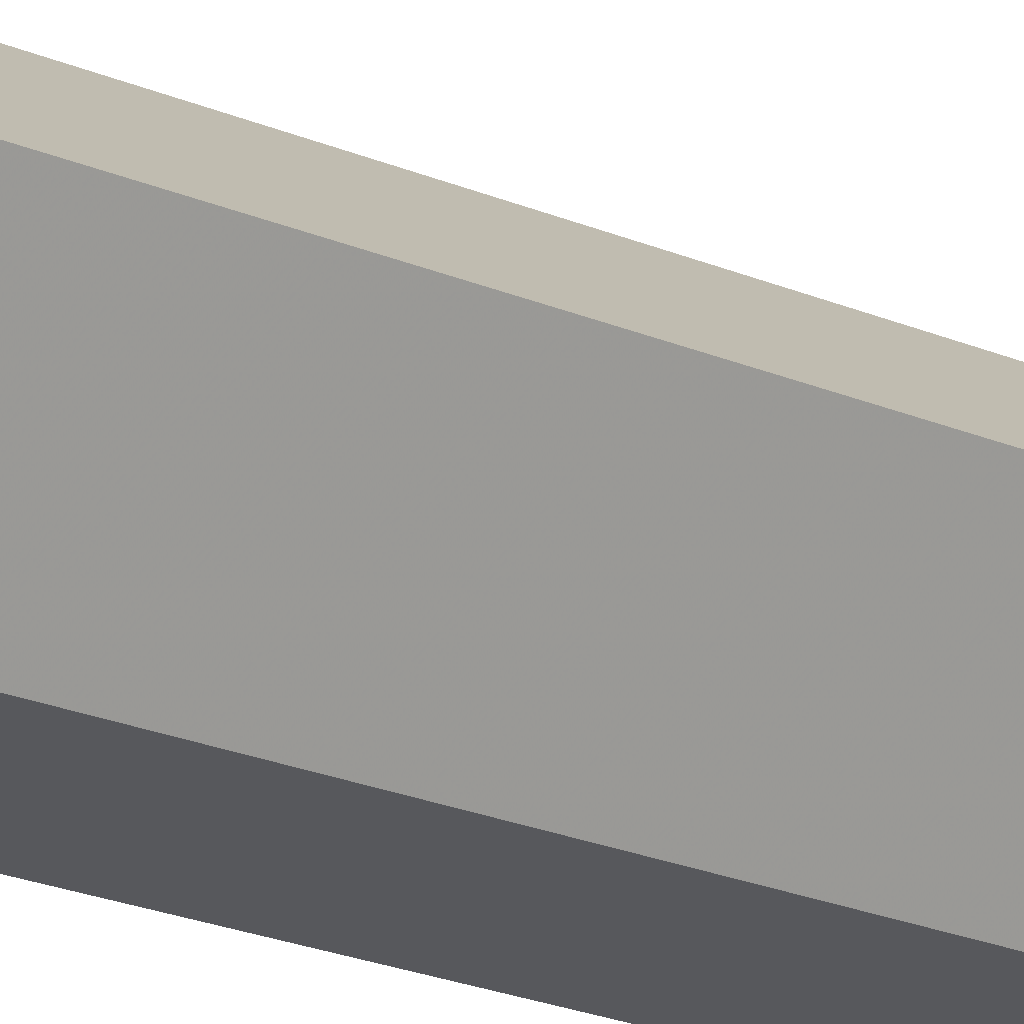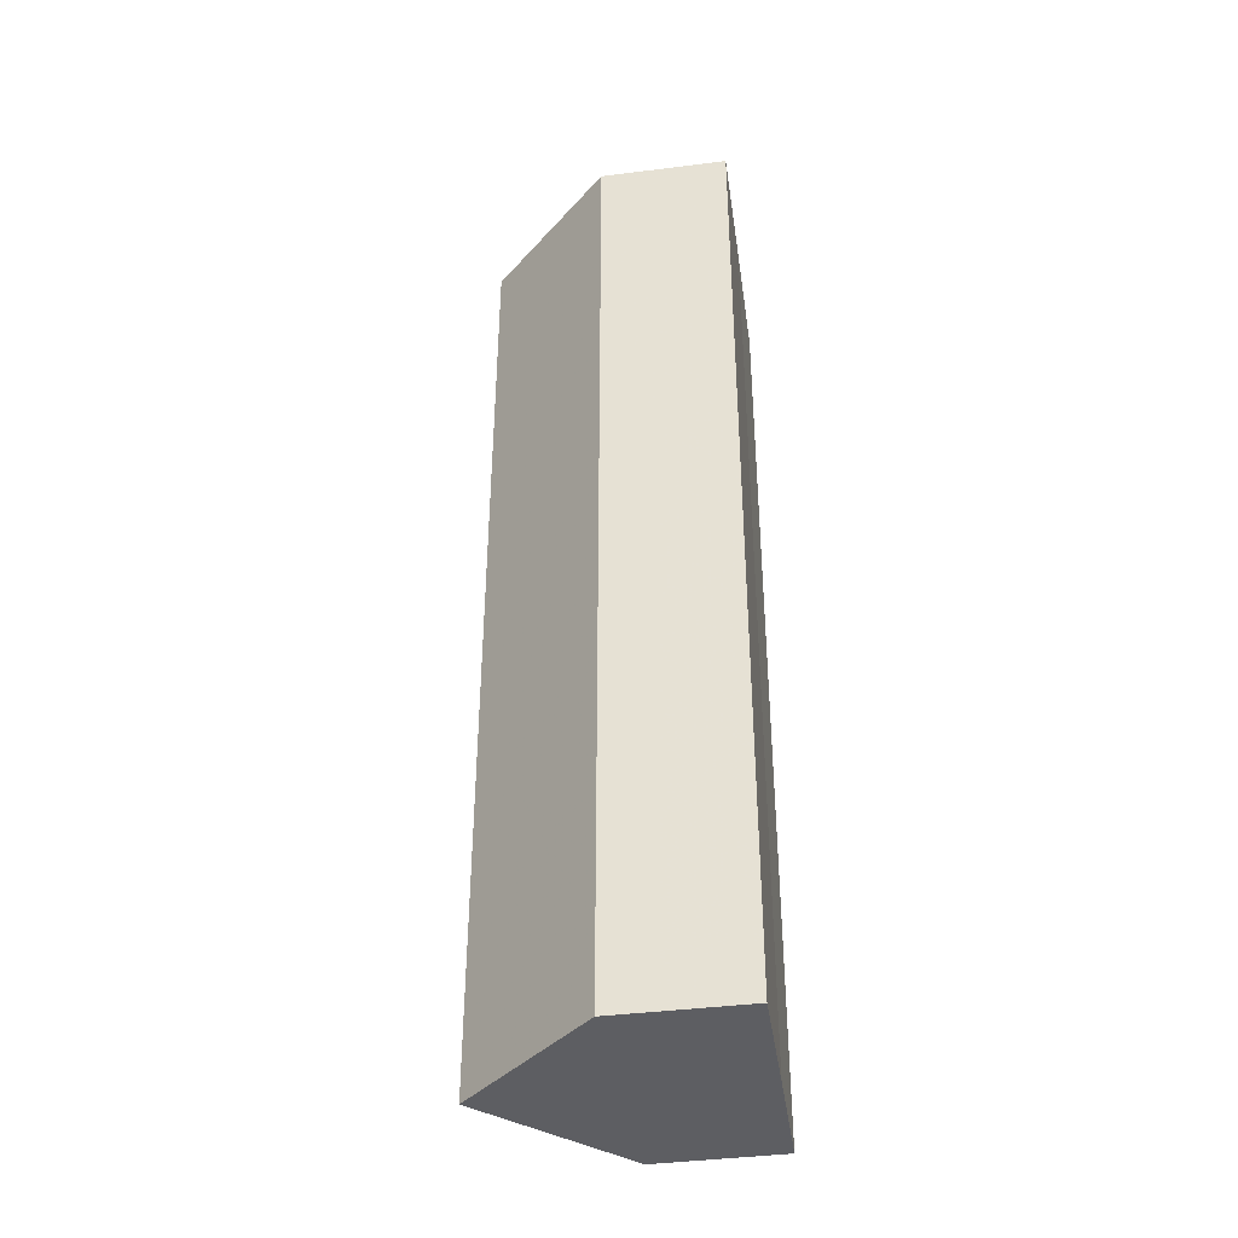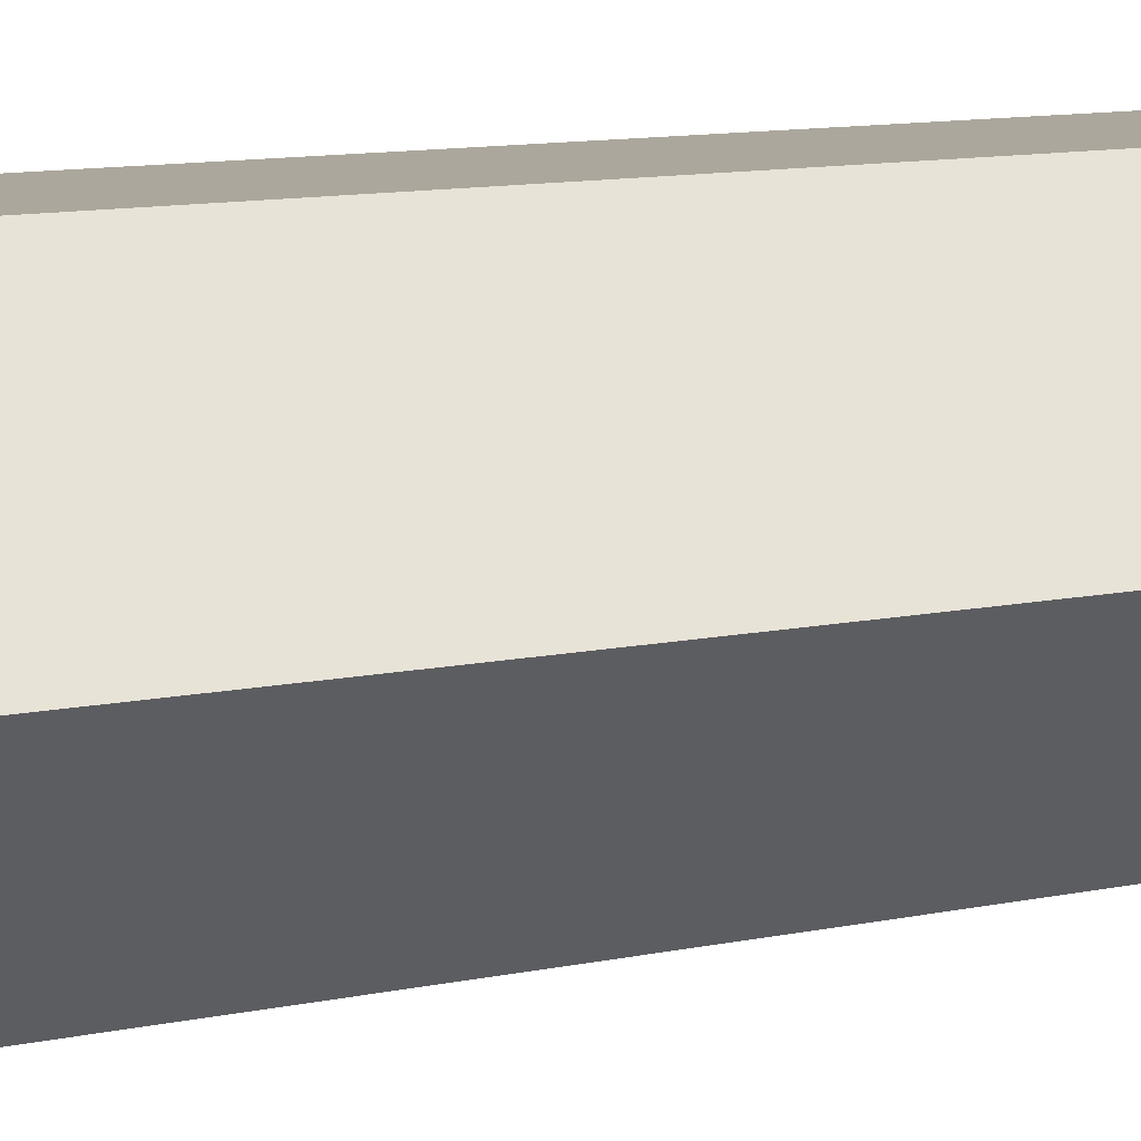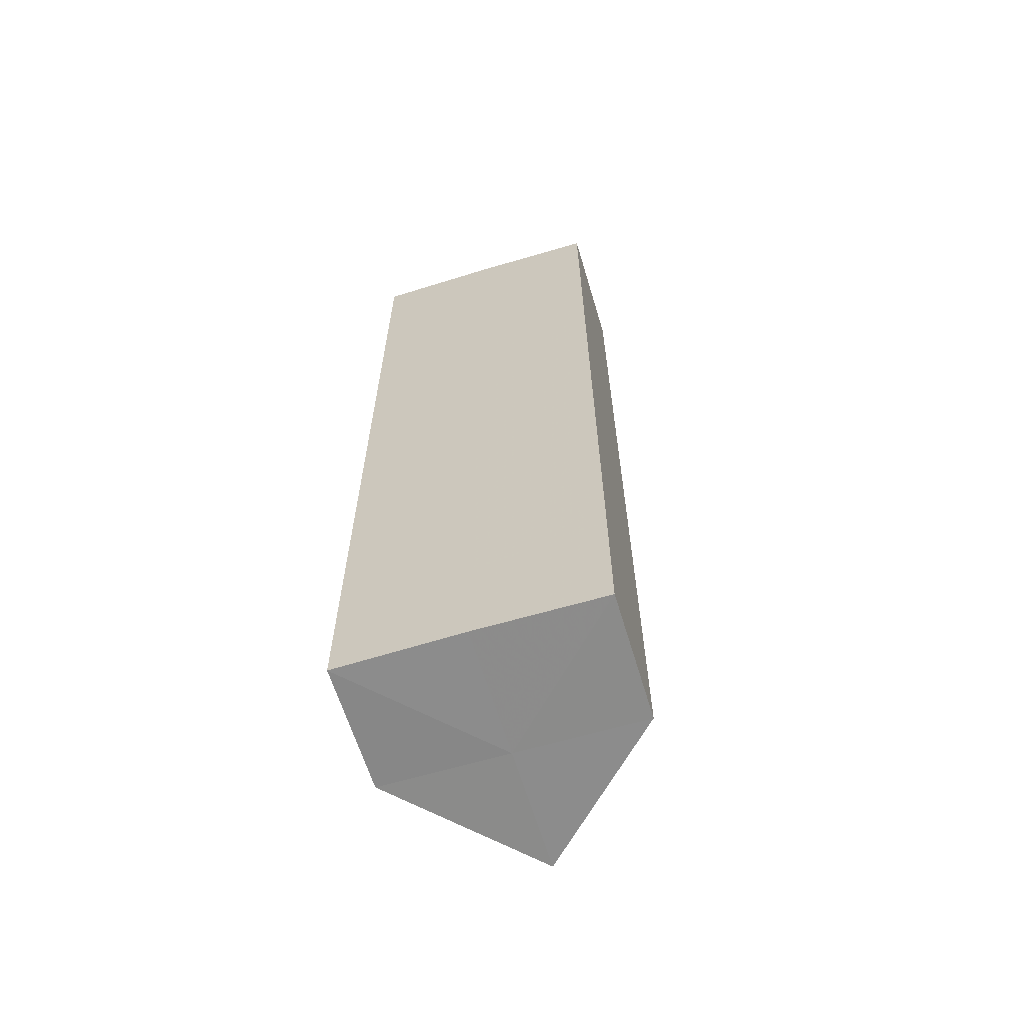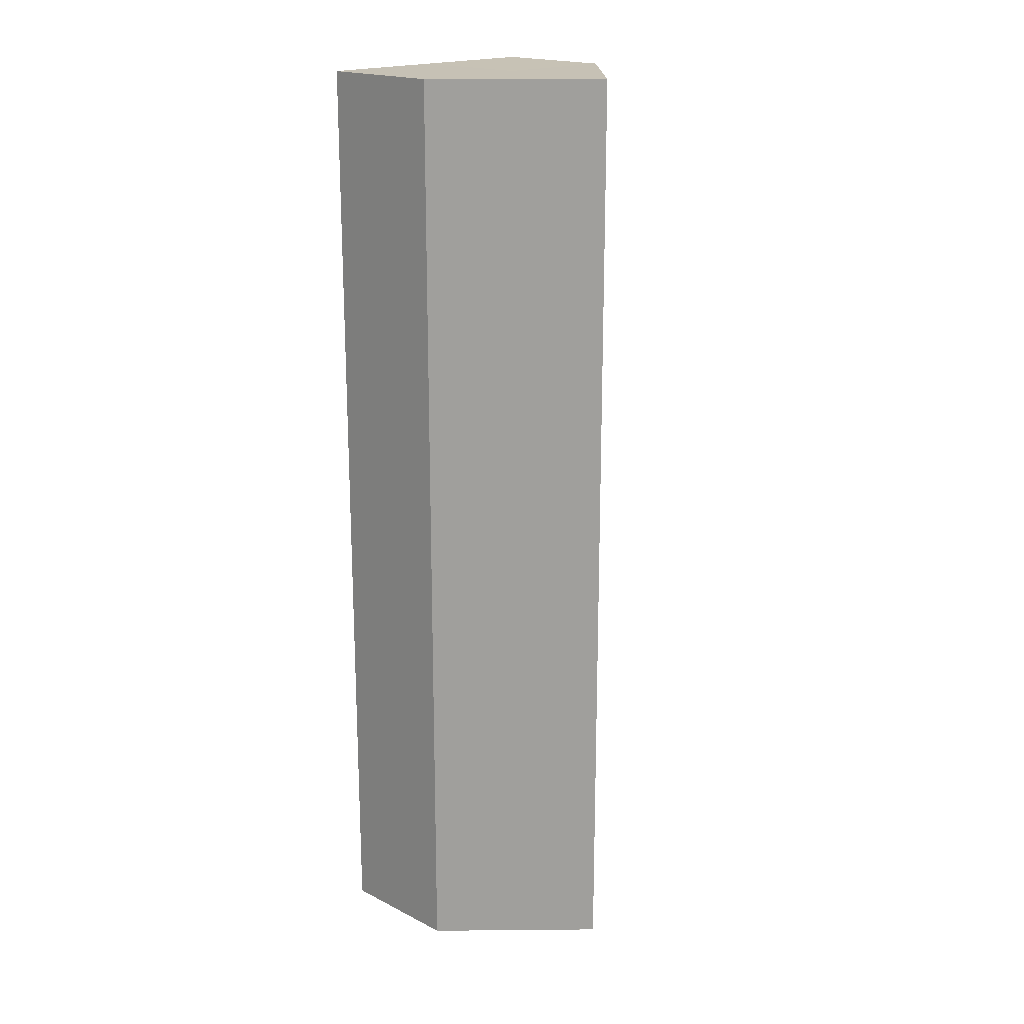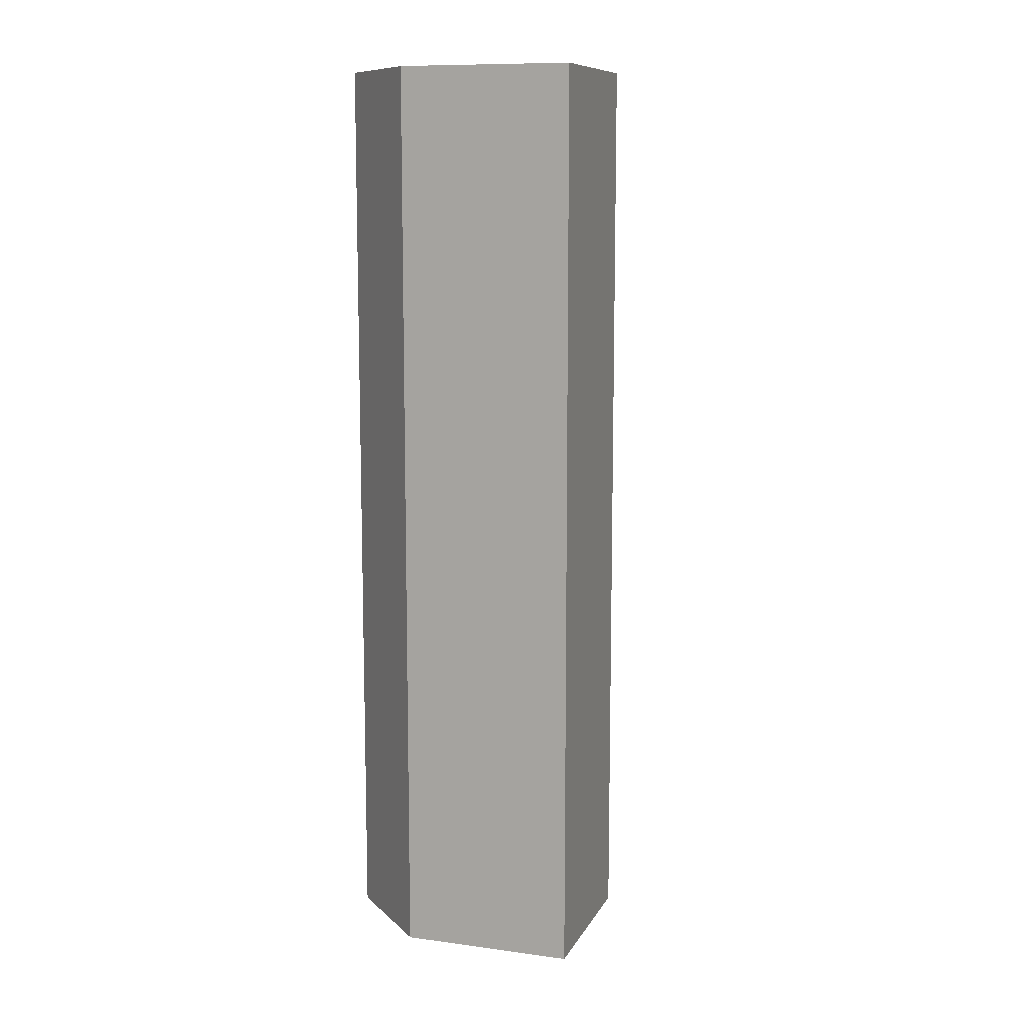
<metadata>
{"format":"obj","ext":"obj","renderer":"f3d","projection":"perspective","resolution":1024,"background":"white","views":[{"elev":-28.6,"azim":59.4,"up":"+Y"},{"elev":-39.2,"azim":-171.4,"up":"+Z"},{"elev":8.6,"azim":56.4,"up":"+Y"},{"elev":-63.9,"azim":-73.2,"up":"+Z"},{"elev":18.9,"azim":44.1,"up":"+Z"},{"elev":10.4,"azim":63.7,"up":"+Z"}]}
</metadata>
<code>
o 1937
v 2165 1877 15.86
v 2165 1877 15.86
v 2165 1877 15.93
v 2165 1877 15.86
v 2165 1877 15.93
v 2165 1877 15.86
v 2165 1877 15.93
v 2165 1877 15.86
v 2165 1877 15.93
v 2165 1877 15.86
v 2165 1877 15.86
v 2165 1877 15.86
v 2165 1877 15.86
v 2165 1877 15.86
v 2165 1877 15.86
v 2165 1877 15.93
v 2165 1877 15.93
v 2165 1877 15.93
v 2165 1877 15.93
v 2165 1877 15.93
v 2165 1877 15.86
v 2165 1877 15.93
v 2165 1877 15.86
v 2165 1877 15.86
v 2165 1877 15.86
v 2165 1877 15.86
v 2165 1877 15.93
v 2165 1877 15.86
v 2165 1877 15.86
v 2165 1877 15.86
v 2165 1877 15.93
v 2165 1877 15.93
v 2165 1877 15.93
v 2165 1877 15.93
v 2165 1877 15.93
v 2165 1877 15.93
v 2165 1877 15.93
v 2165 1877 15.93
f 1 2 3
f 4 1 5
f 5 6 7
f 7 8 9
f 10 11 8
f 10 8 12
f 10 13 11
f 10 12 14
f 10 15 13
f 10 14 15
f 16 13 17
f 18 14 19
f 20 21 16
f 22 23 18
f 24 25 20
f 25 26 27
f 28 29 22
f 29 30 31
f 32 33 34
f 32 35 33
f 32 34 36
f 32 37 35
f 32 36 38
f 32 38 37

</code>
